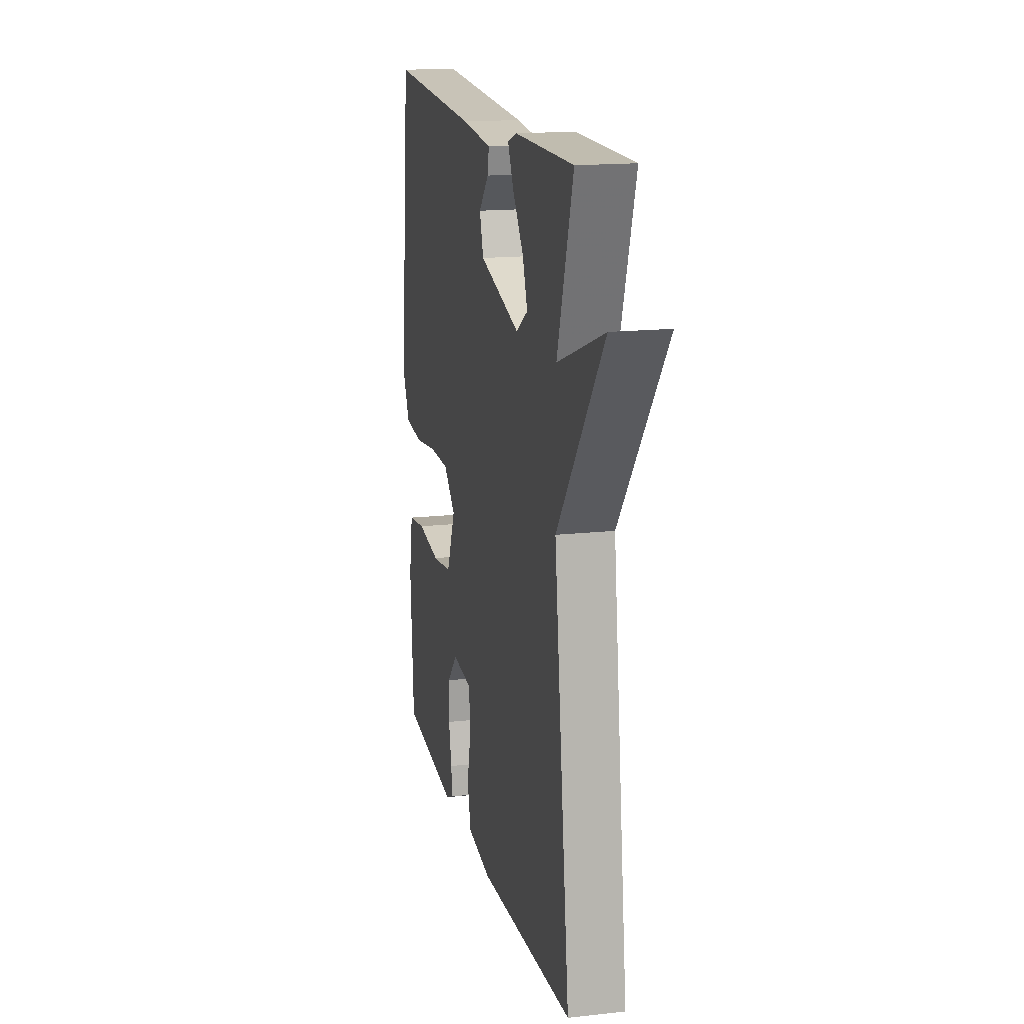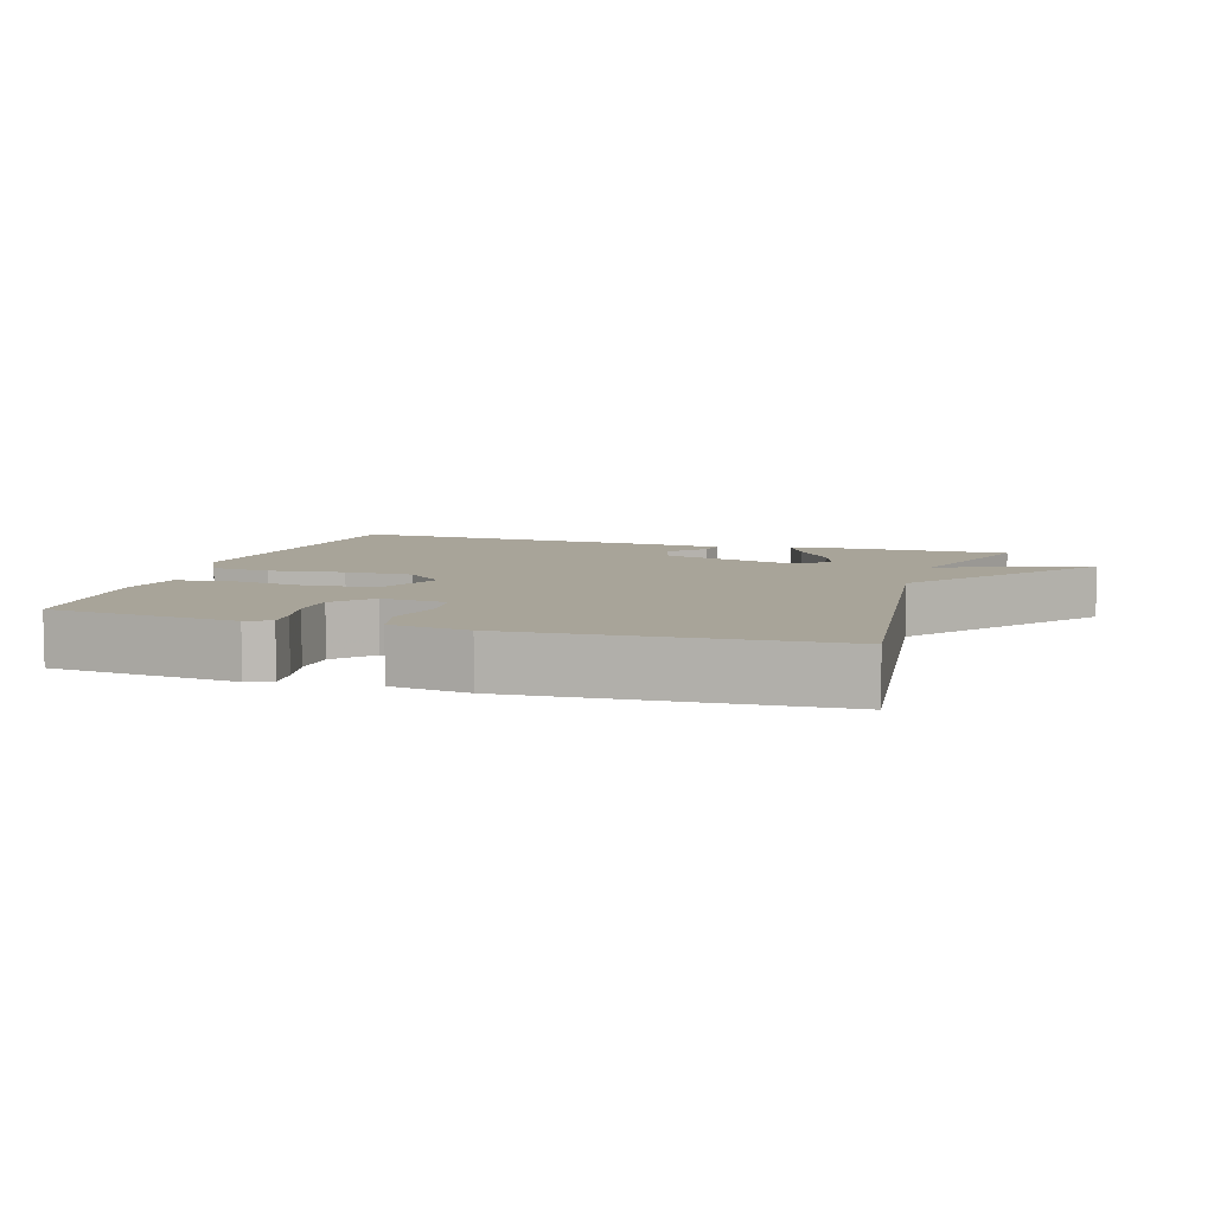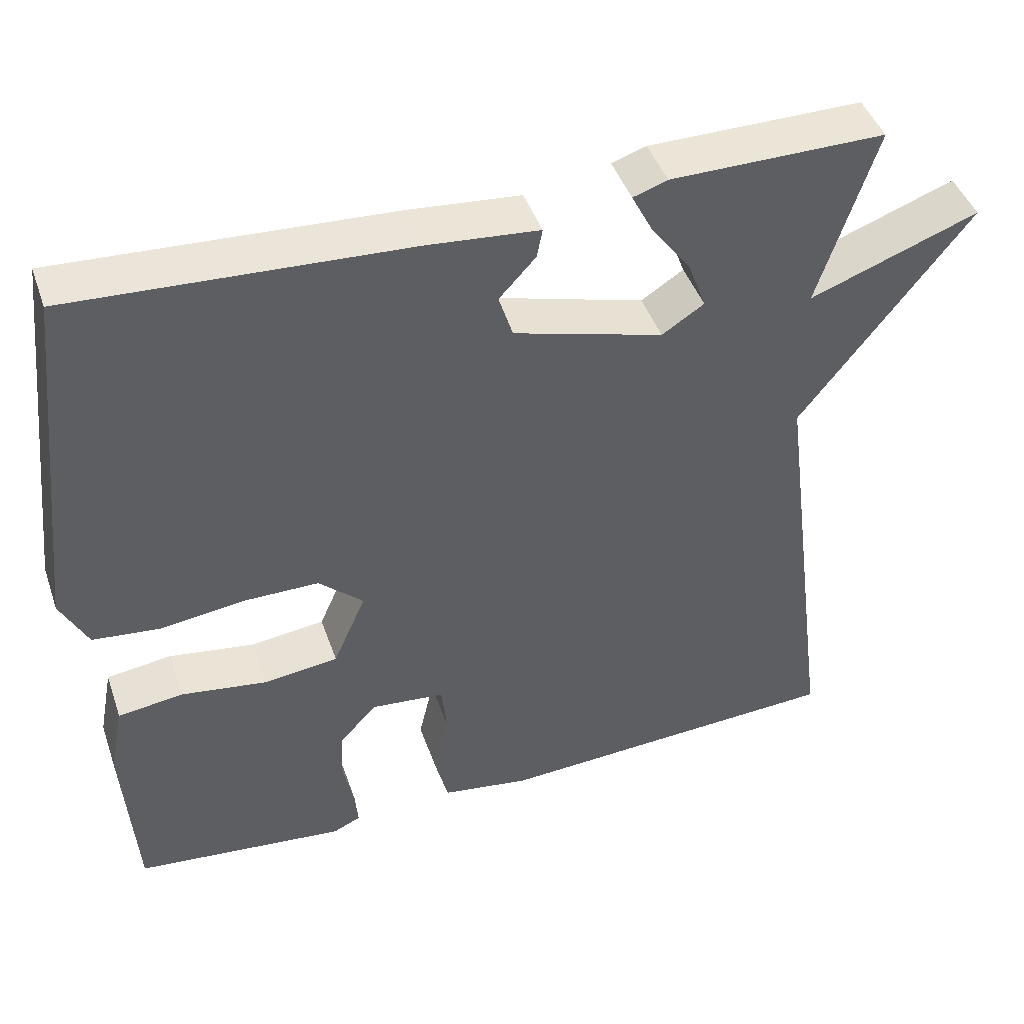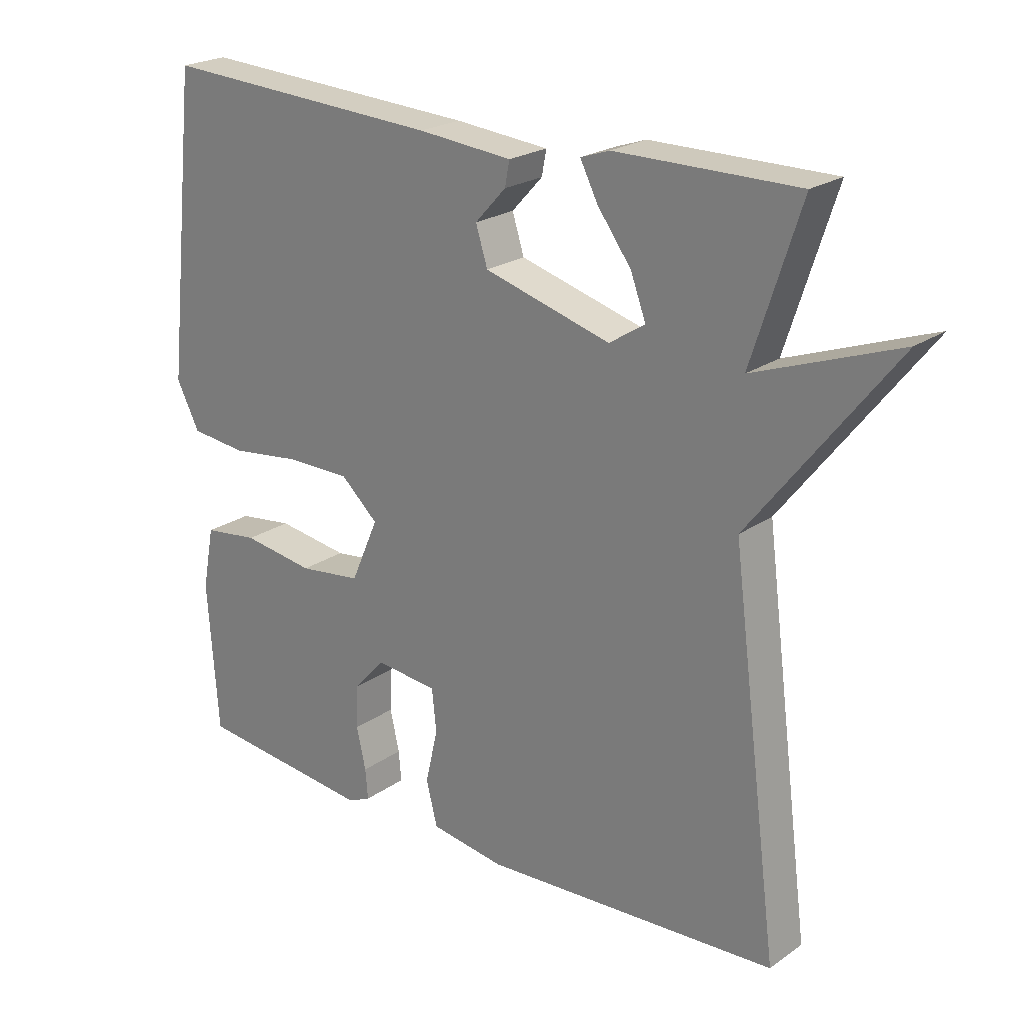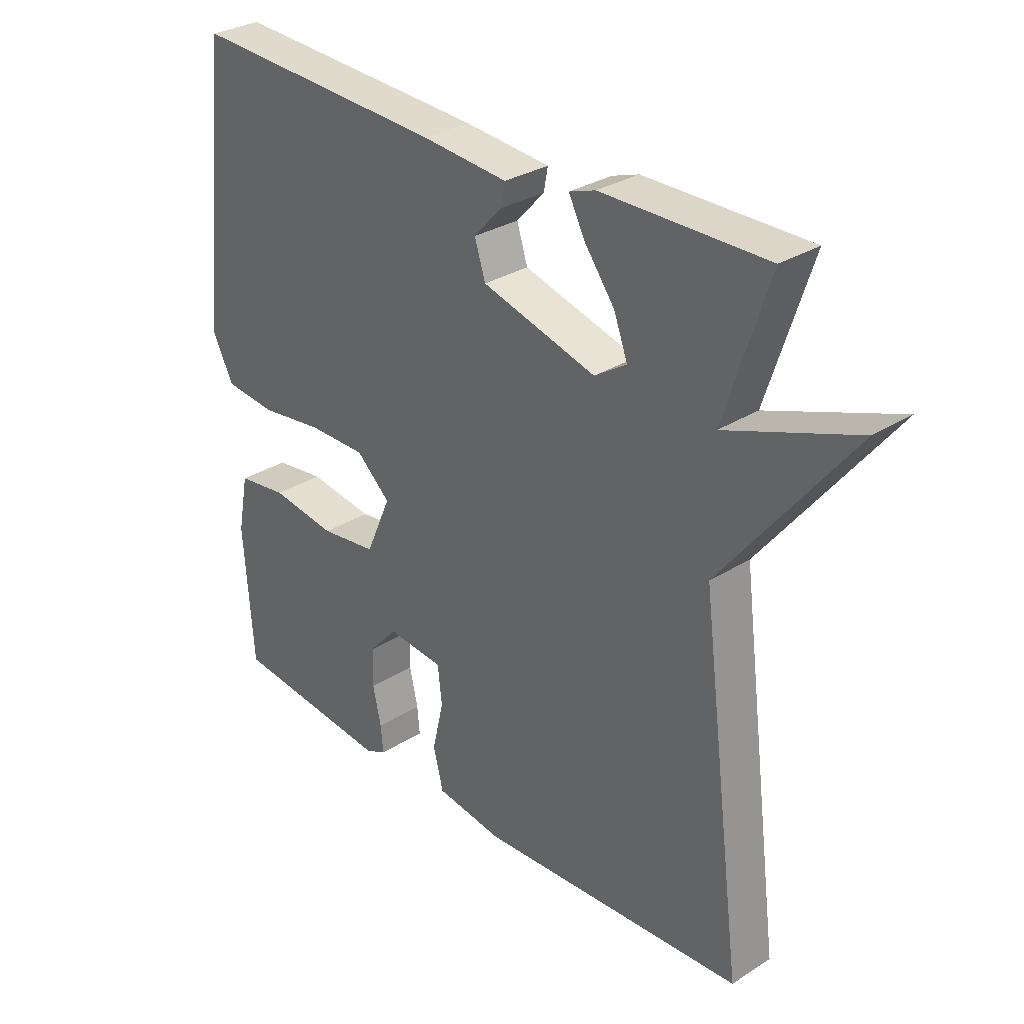
<metadata>
{"format":"obj","ext":"obj","renderer":"f3d","projection":"perspective","resolution":1024,"background":"white","views":[{"elev":16.5,"azim":-102.7,"up":"+Z"},{"elev":7.1,"azim":-162.8,"up":"+Y"},{"elev":44.4,"azim":161.4,"up":"+Z"},{"elev":22.6,"azim":-139.7,"up":"+Z"},{"elev":30.4,"azim":-132.5,"up":"+Z"}]}
</metadata>
<code>
v -0.5 0.07 -0.5
v -0.426 0.07 0.071
v -0.643 0.07 0.351
v -0.426 0.07 0.271
v -0.5 0.07 0.5
v -0.225 0.07 0.499
v -0.181 0.07 0.484
v -0.208 0.07 0.431
v -0.259 0.07 0.362
v -0.282 0.07 0.3
v -0.228 0.07 0.265
v -0.036 0.07 0.319
v -0.018 0.07 0.376
v -0.065 0.07 0.427
v -0.072 0.07 0.464
v 0.071 0.07 0.477
v 0.5 0.07 0.5
v 0.55 0.07 0.041
v 0.515 0.07 -0.028
v 0.429 0.07 -0.037
v 0.321 0.07 -0.023
v 0.224 0.07 -0.023
v 0.167 0.07 -0.075
v 0.209 0.07 -0.171
v 0.304 0.07 -0.183
v 0.414 0.07 -0.167
v 0.498 0.07 -0.178
v 0.516 0.07 -0.272
v 0.5 0.07 -0.5
v 0.229 0.07 -0.528
v 0.194 0.07 -0.512
v 0.198 0.07 -0.466
v 0.212 0.07 -0.403
v 0.21 0.07 -0.338
v 0.162 0.07 -0.285
v 0.067 0.07 -0.294
v 0.06 0.07 -0.358
v 0.079 0.07 -0.441
v 0.062 0.07 -0.508
v -0.051 0.07 -0.525
v -0.5 0 -0.5
v -0.426 0 0.071
v -0.643 0 0.351
v -0.426 0 0.271
v -0.5 0 0.5
v -0.225 0 0.499
v -0.181 0 0.484
v -0.208 0 0.431
v -0.259 0 0.362
v -0.282 0 0.3
v -0.228 0 0.265
v -0.036 0 0.319
v -0.018 0 0.376
v -0.065 0 0.427
v -0.072 0 0.464
v 0.071 0 0.477
v 0.5 0 0.5
v 0.55 0 0.041
v 0.515 0 -0.028
v 0.429 0 -0.037
v 0.321 0 -0.023
v 0.224 0 -0.023
v 0.167 0 -0.075
v 0.209 0 -0.171
v 0.304 0 -0.183
v 0.414 0 -0.167
v 0.498 0 -0.178
v 0.516 0 -0.272
v 0.5 0 -0.5
v 0.229 0 -0.528
v 0.194 0 -0.512
v 0.198 0 -0.466
v 0.212 0 -0.403
v 0.21 0 -0.338
v 0.162 0 -0.285
v 0.067 0 -0.294
v 0.06 0 -0.358
v 0.079 0 -0.441
v 0.062 0 -0.508
v -0.051 0 -0.525
f 40 1 2
f 39 40 2
f 38 39 2
f 37 38 2
f 2 3 4
f 37 2 4
f 36 37 4
f 35 36 4 5
f 34 35 5
f 31 32 33
f 30 31 33
f 29 30 33
f 28 29 33
f 27 28 33
f 26 27 33
f 25 26 33
f 24 25 33 34
f 23 24 34
f 19 20 21
f 18 19 21
f 17 18 21
f 16 17 21
f 15 16 21
f 13 14 15
f 13 15 21
f 12 13 21 22
f 7 8 9
f 6 7 9
f 5 6 9
f 5 9 10
f 34 5 10
f 23 34 10 11
f 11 12 22 23
f 42 41 80
f 42 80 79
f 42 79 78
f 42 78 77
f 44 43 42
f 44 42 77
f 44 77 76
f 45 44 76 75
f 45 75 74
f 73 72 71
f 73 71 70
f 73 70 69
f 73 69 68
f 73 68 67
f 73 67 66
f 73 66 65
f 74 73 65 64
f 74 64 63
f 61 60 59
f 61 59 58
f 61 58 57
f 61 57 56
f 61 56 55
f 55 54 53
f 61 55 53
f 62 61 53 52
f 49 48 47
f 49 47 46
f 49 46 45
f 50 49 45
f 50 45 74
f 51 50 74 63
f 63 62 52 51
f 1 41 42 2
f 2 42 43 3
f 3 43 44 4
f 4 44 45 5
f 5 45 46 6
f 6 46 47 7
f 7 47 48 8
f 8 48 49 9
f 9 49 50 10
f 10 50 51 11
f 11 51 52 12
f 12 52 53 13
f 13 53 54 14
f 14 54 55 15
f 15 55 56 16
f 16 56 57 17
f 17 57 58 18
f 18 58 59 19
f 19 59 60 20
f 20 60 61 21
f 21 61 62 22
f 22 62 63 23
f 23 63 64 24
f 24 64 65 25
f 25 65 66 26
f 26 66 67 27
f 27 67 68 28
f 28 68 69 29
f 29 69 70 30
f 30 70 71 31
f 31 71 72 32
f 32 72 73 33
f 33 73 74 34
f 34 74 75 35
f 35 75 76 36
f 36 76 77 37
f 37 77 78 38
f 38 78 79 39
f 39 79 80 40
f 40 80 41 1

</code>
